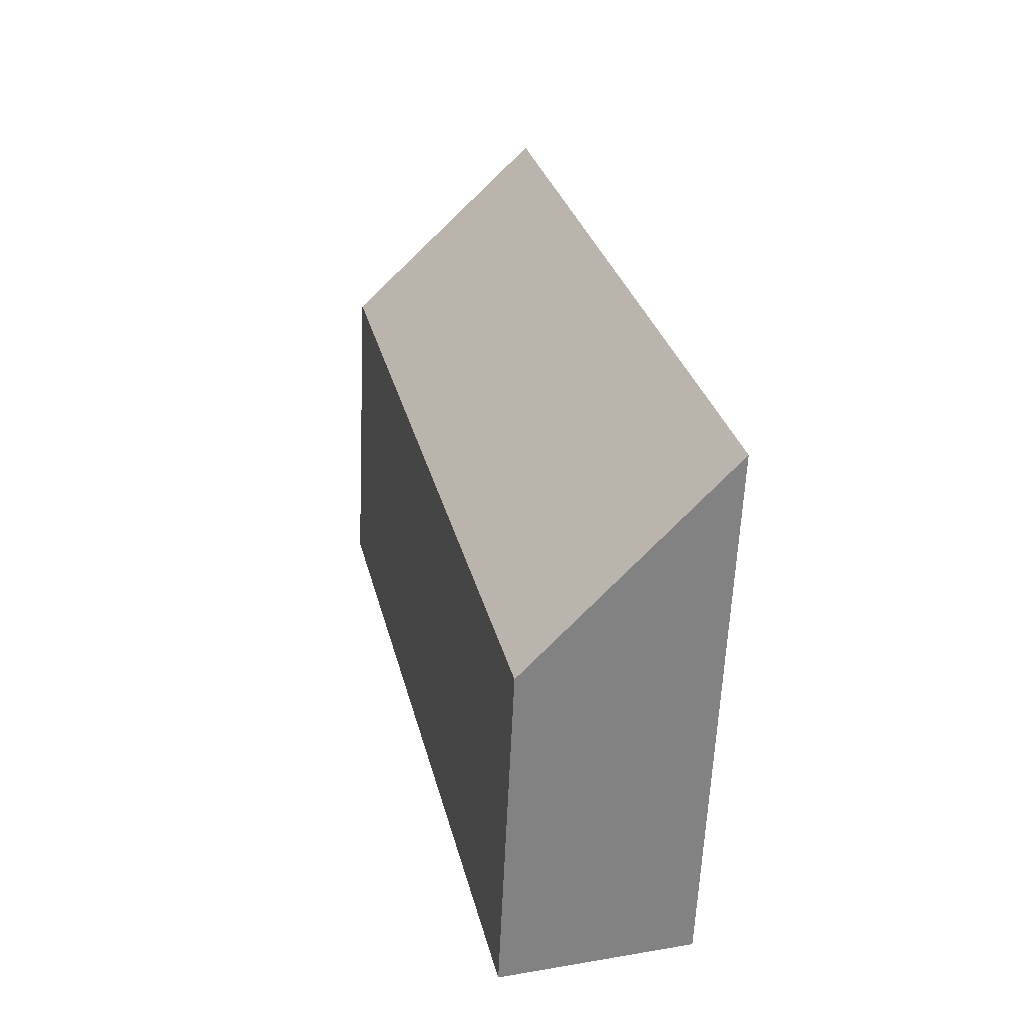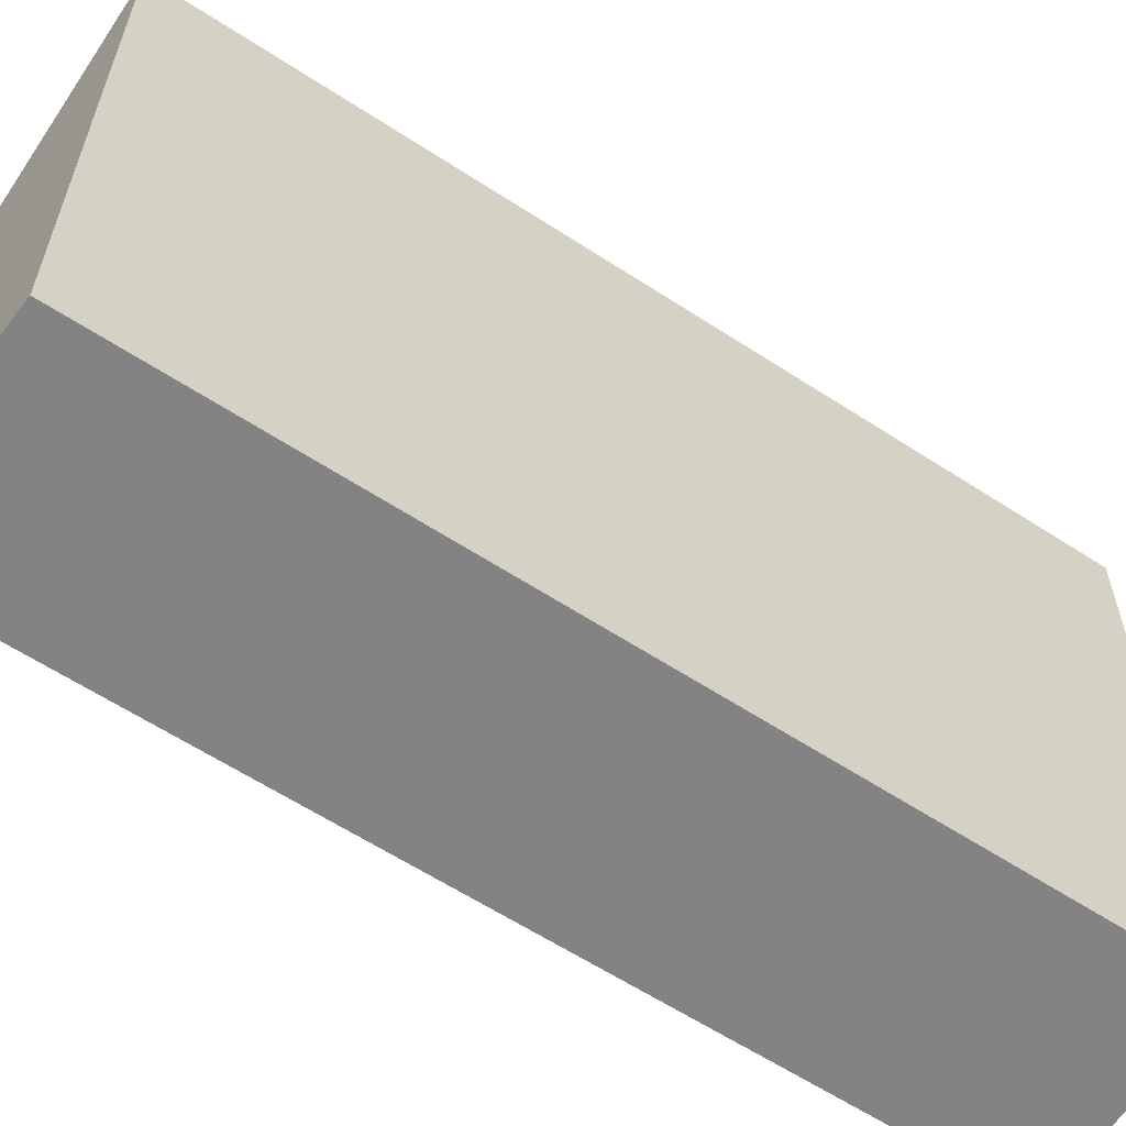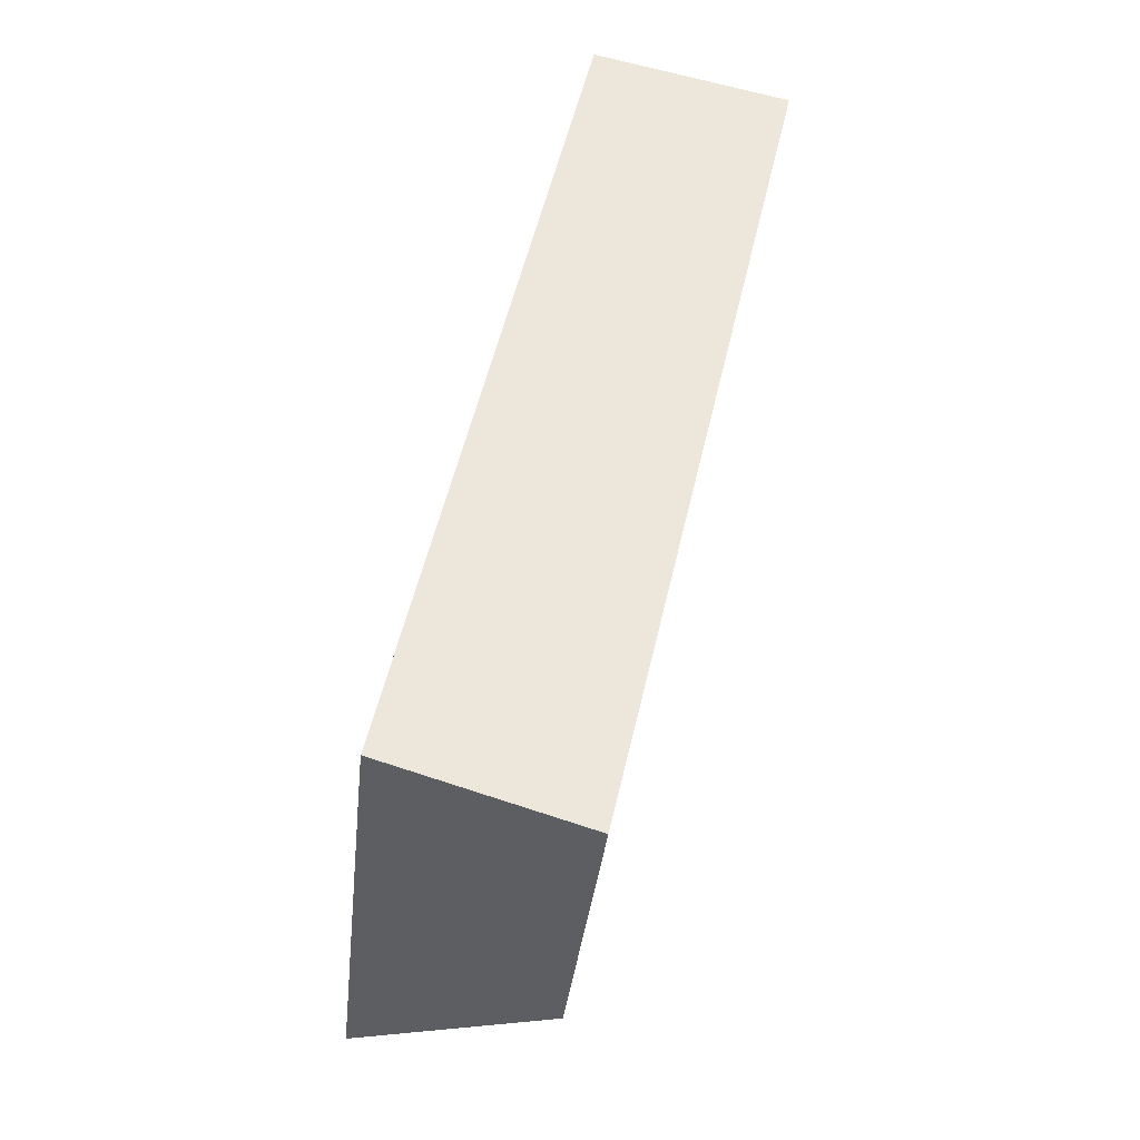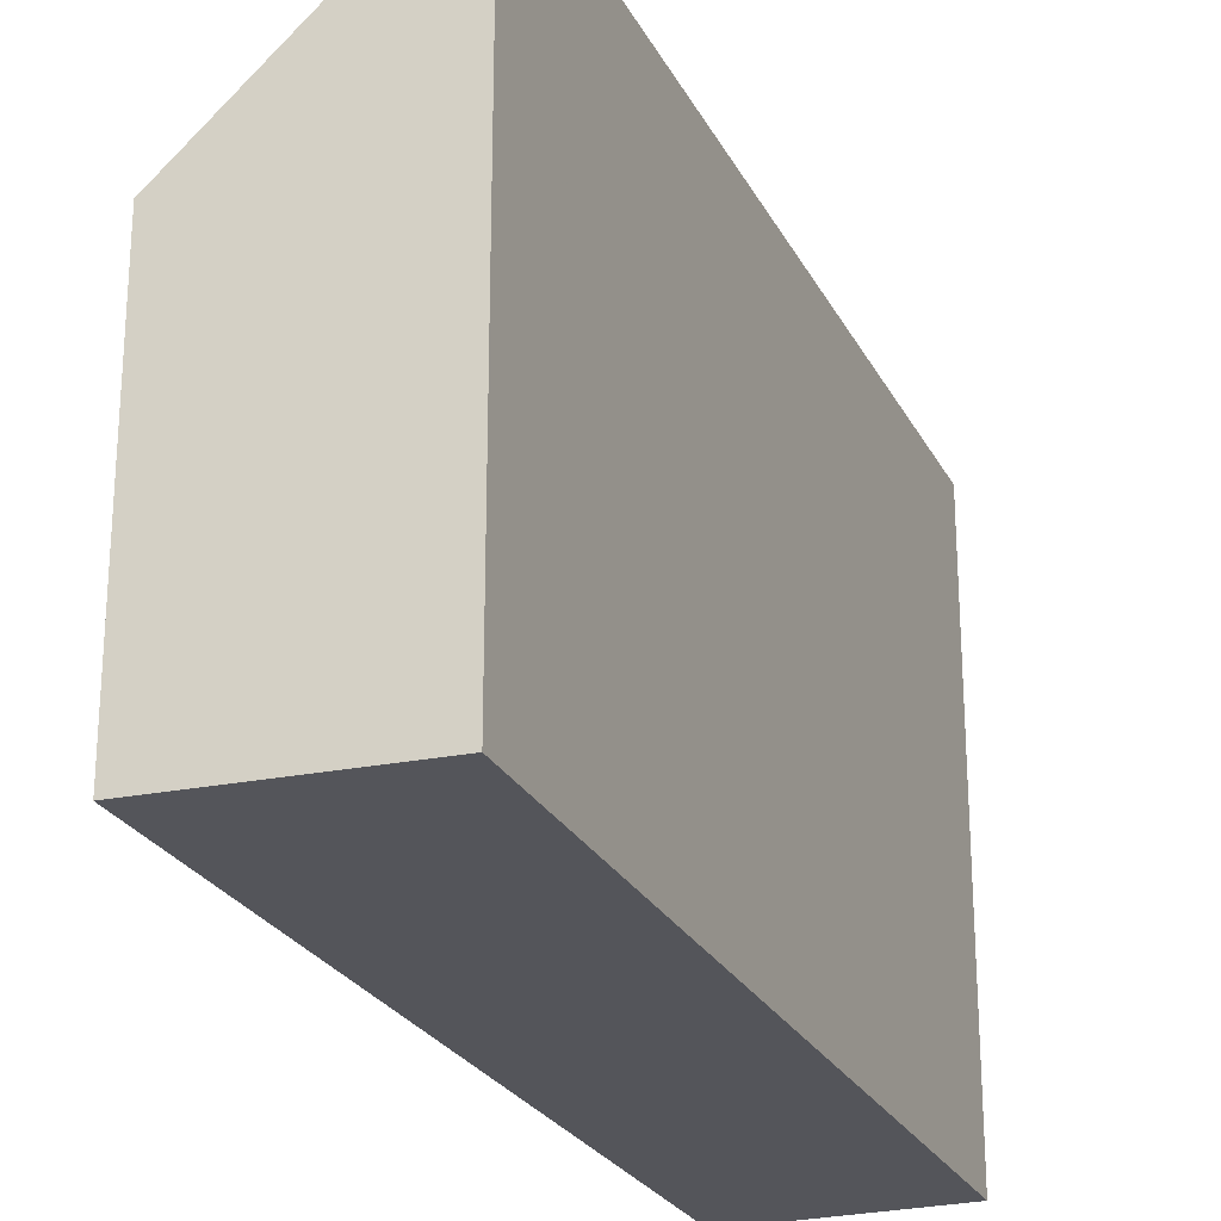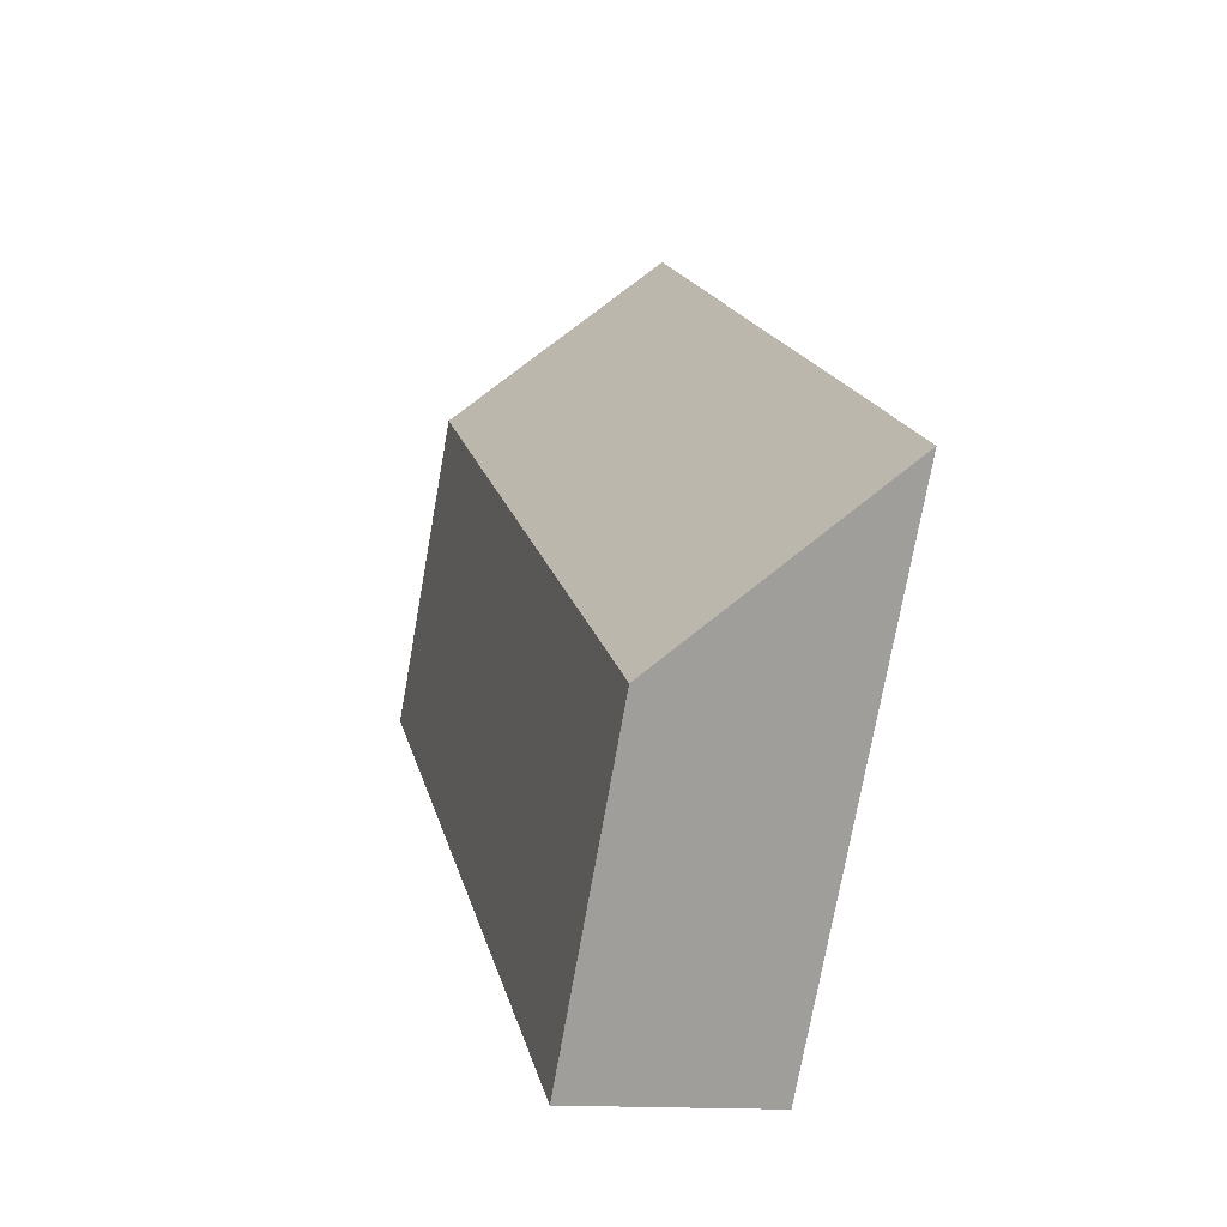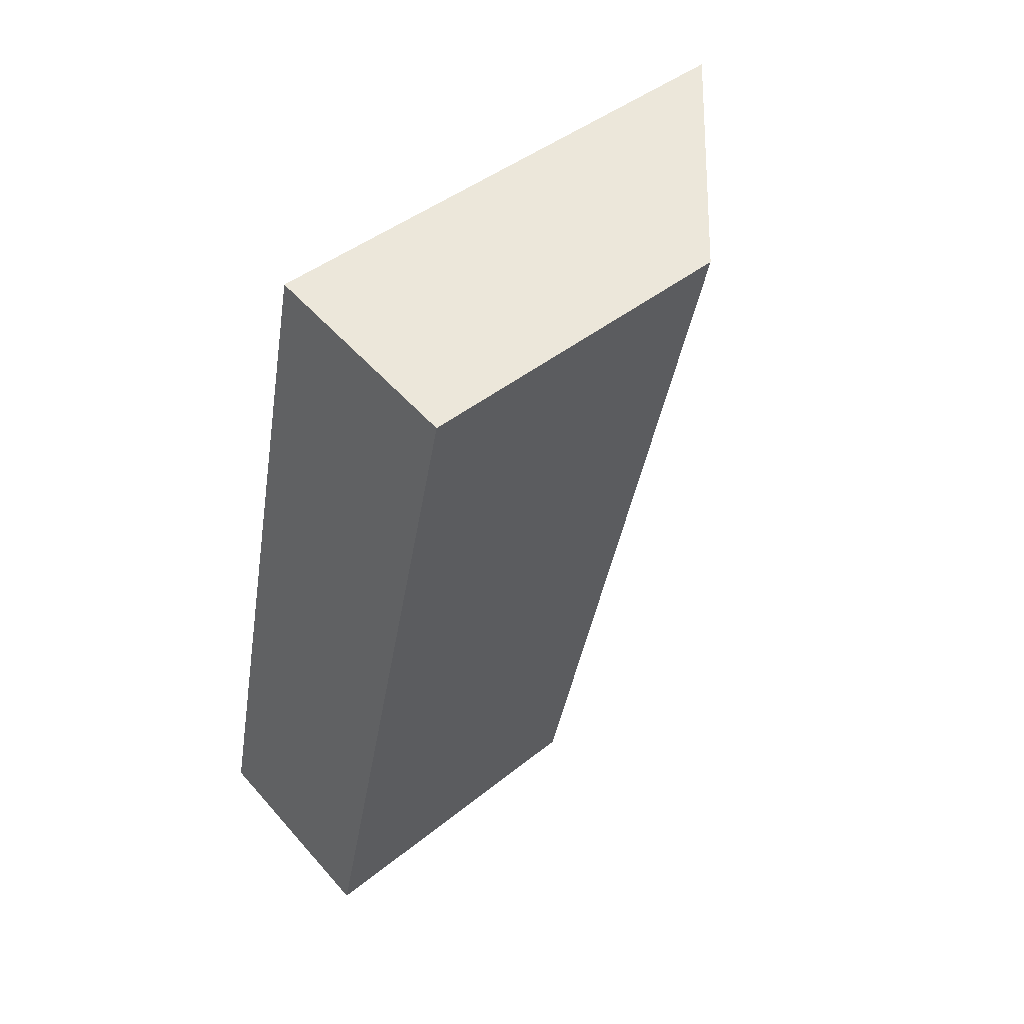
<metadata>
{"format":"obj","ext":"obj","renderer":"f3d","projection":"perspective","resolution":1024,"background":"white","views":[{"elev":-61.7,"azim":177.4,"up":"+Z"},{"elev":-61.2,"azim":-110.9,"up":"+Y"},{"elev":-35.6,"azim":-6.0,"up":"+Z"},{"elev":-25.0,"azim":-145.4,"up":"+Y"},{"elev":-74.5,"azim":169.9,"up":"+Z"},{"elev":42.8,"azim":46.1,"up":"+Z"}]}
</metadata>
<code>
v -0.1084 -0.0191 5.834
v -0.134 -0.01914 5.721
v -0.134 -0.09353 5.721
v -0.1084 -0.09353 5.834
v -0.134 -0.01914 5.721
v -0.1077 -0.04662 5.713
v -0.1077 -0.09353 5.713
v -0.134 -0.09353 5.721
v -0.1084 -0.09353 5.834
v -0.134 -0.09353 5.721
v -0.1077 -0.09353 5.713
v -0.0816 -0.09353 5.828
v -0.0816 -0.04662 5.828
v -0.1084 -0.0191 5.834
v -0.1084 -0.09353 5.834
v -0.0816 -0.09353 5.828
v -0.0816 -0.04662 5.828
v -0.1077 -0.04662 5.713
v -0.134 -0.01914 5.721
v -0.1084 -0.0191 5.834
v -0.1077 -0.04662 5.713
v -0.0816 -0.04662 5.828
v -0.0816 -0.09353 5.828
v -0.1077 -0.09353 5.713
f 1 2 3
f 1 3 4
f 5 6 7
f 5 7 8
f 9 10 11
f 9 11 12
f 13 14 15
f 13 15 16
f 17 18 19
f 17 19 20
f 21 22 23
f 21 23 24

</code>
